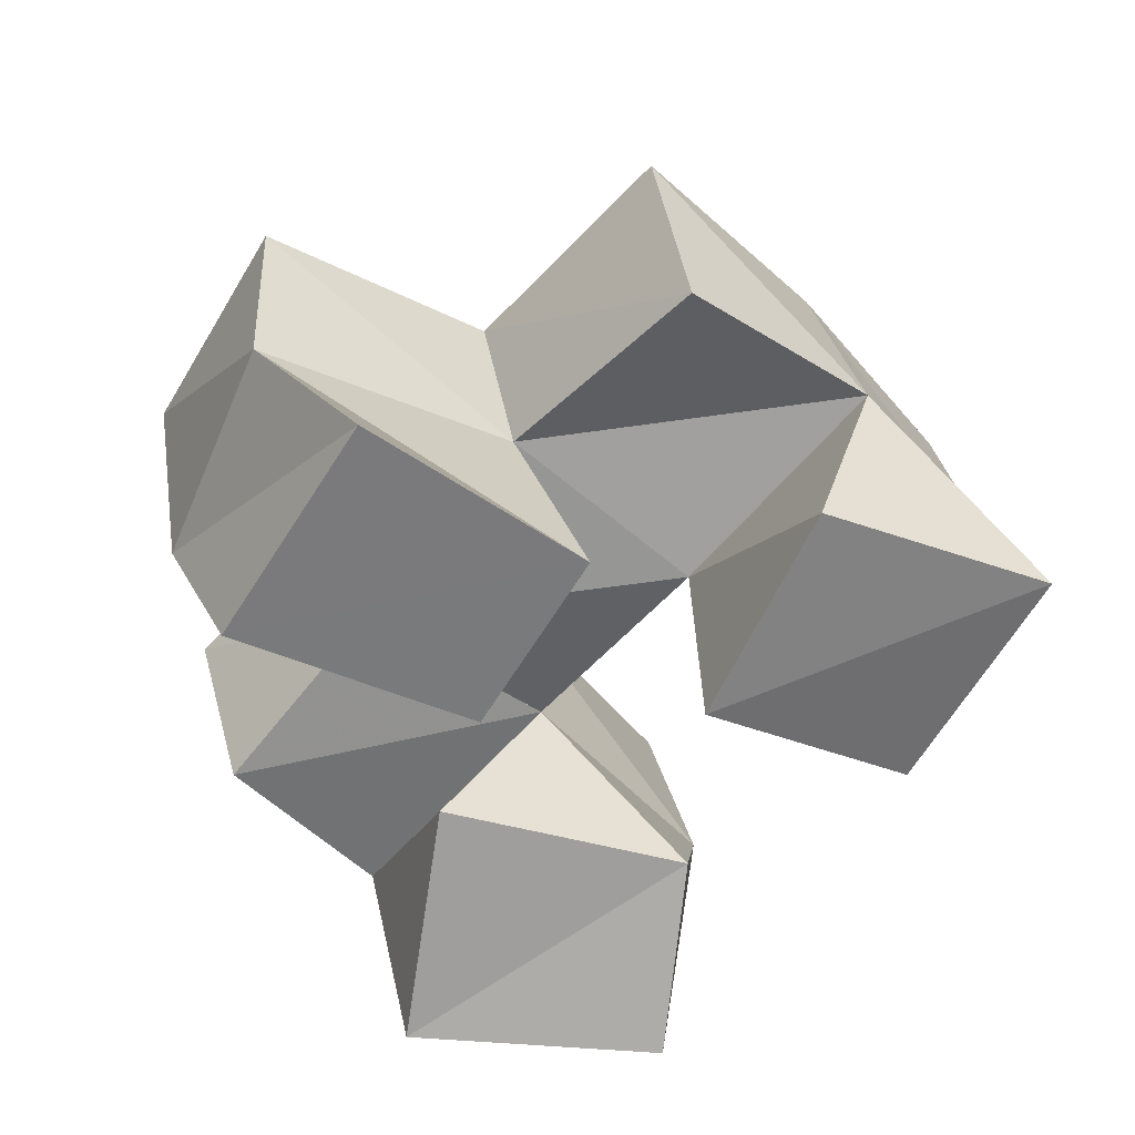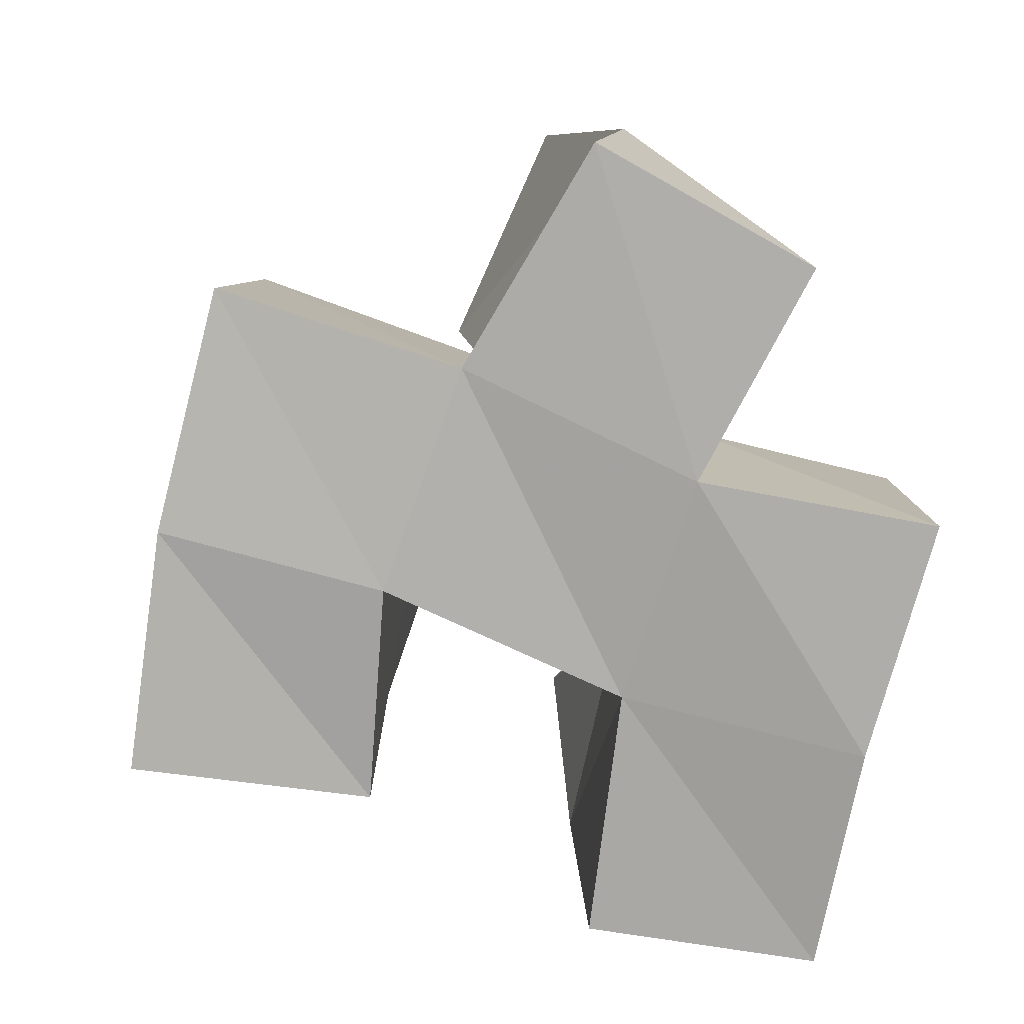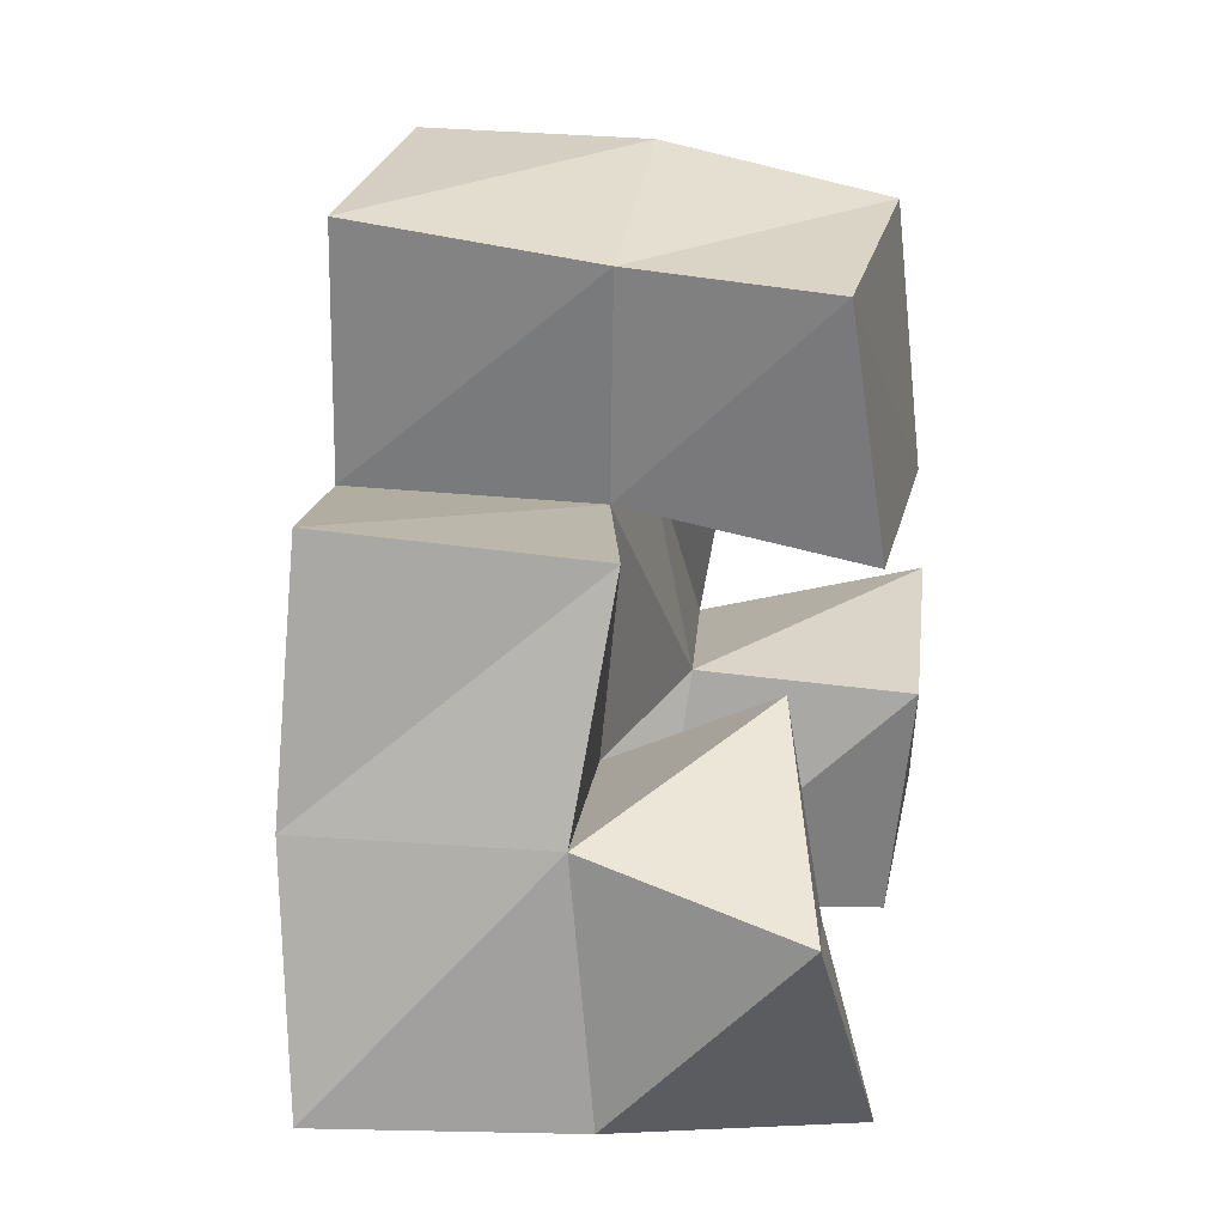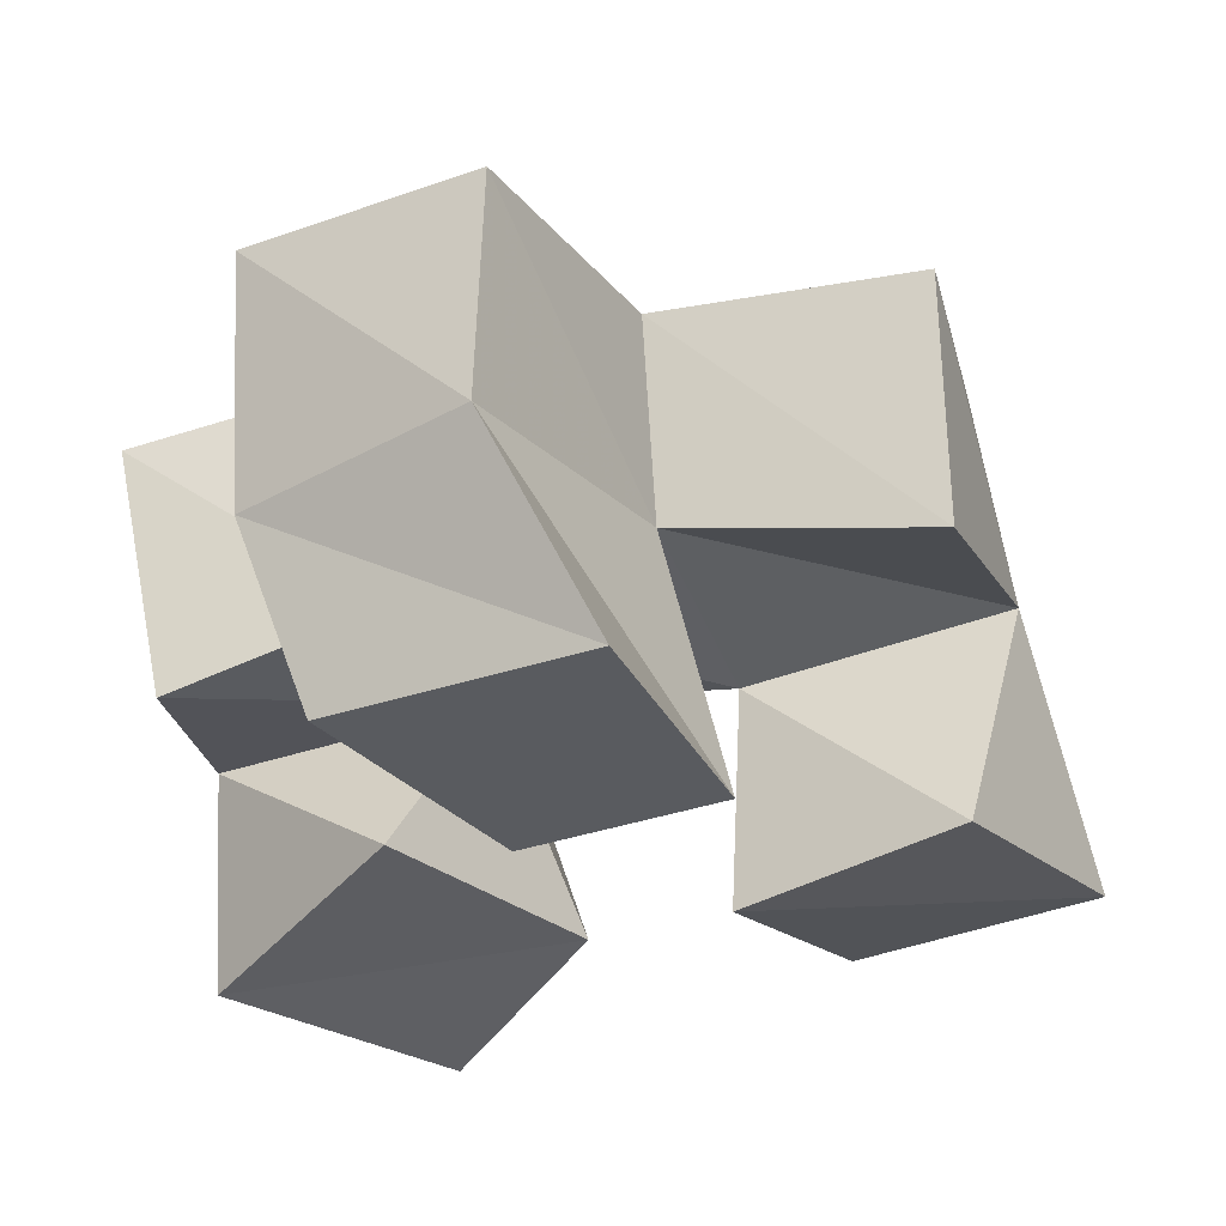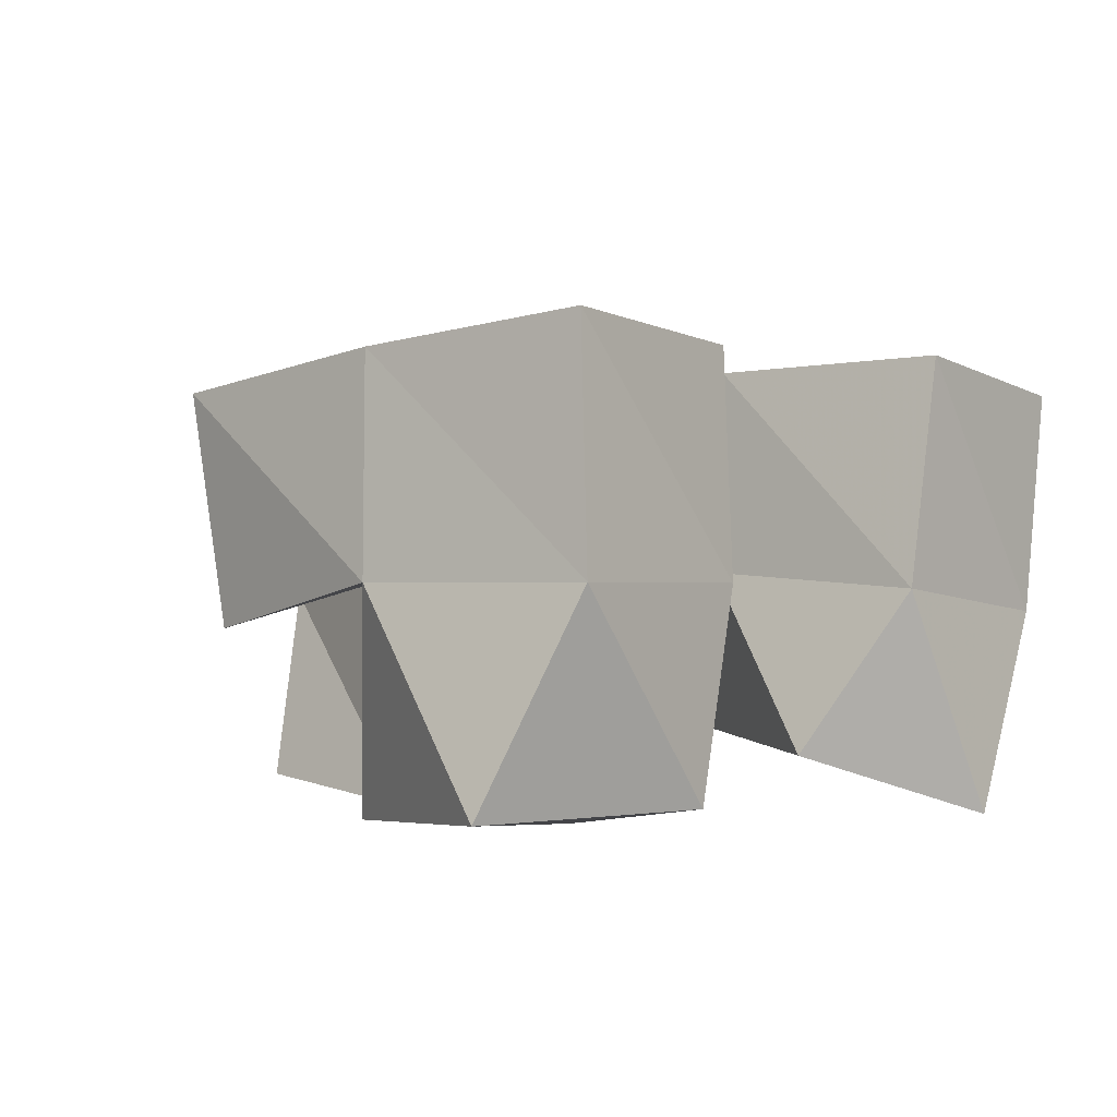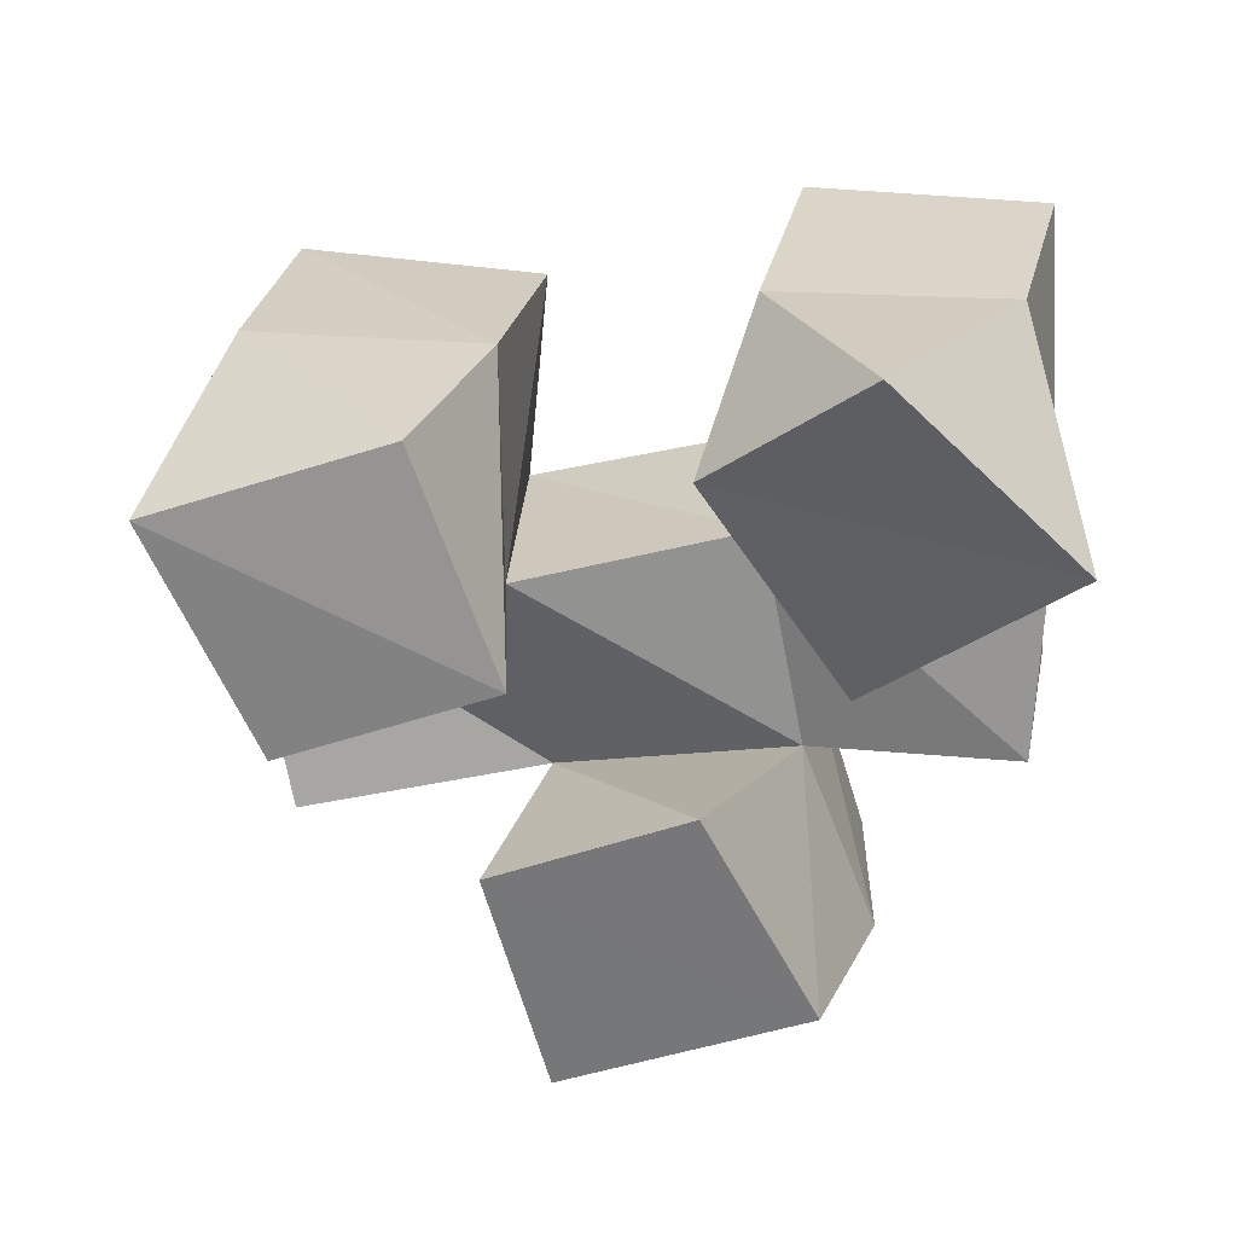
<metadata>
{"format":"obj","ext":"obj","renderer":"f3d","projection":"perspective","resolution":1024,"background":"white","views":[{"elev":-58.2,"azim":31.4,"up":"+Y"},{"elev":18.2,"azim":-170.8,"up":"+Z"},{"elev":-1.9,"azim":-75.1,"up":"+Z"},{"elev":57.4,"azim":1.3,"up":"+Z"},{"elev":4.9,"azim":118.1,"up":"+Y"},{"elev":-57.1,"azim":170.4,"up":"+Y"}]}
</metadata>
<code>
v -0.07253 0.1 0.09567
v -0.1023 0.1411 0.09626
v -0.04673 0.1139 0.1283
v -0.05592 0.1498 0.1067
v -0.1178 0.1005 0.1283
v -0.1198 0.1409 0.1433
v -0.08378 0.1127 0.1684
v -0.06638 0.1501 0.1568
v 0.004671 0.1112 0.1268
v -0.01042 0.1539 0.1275
v 0.0503 0.1134 0.1522
v 0.03779 0.1578 0.1349
v -0.02004 0.1002 0.1688
v -0.01902 0.1444 0.1736
v 0.02065 0.1057 0.1947
v 0.03217 0.1549 0.1869
v -0.05913 0.1001 0.1906
v -0.0832 0.1437 0.2012
v -0.02112 0.1 0.2113
v -0.03512 0.15 0.2182
v -0.09094 0.1 0.2343
v -0.1058 0.137 0.2387
v -0.04223 0.1 0.2591
v -0.0651 0.14 0.2677
v -0.1145 0.1892 0.09715
v -0.06681 0.1987 0.1059
v -0.1233 0.1891 0.1457
v -0.07265 0.1945 0.158
v -0.01992 0.2007 0.1342
v 0.03014 0.208 0.1403
v -0.02321 0.1991 0.1803
v 0.02424 0.2005 0.1911
v -0.0871 0.1924 0.2052
v -0.0385 0.191 0.2264
v -0.109 0.1858 0.2486
v -0.06454 0.1852 0.2723
v -0.1248 0.1309 0.1888
v -0.1361 0.1814 0.1946
v 0.01528 0.1418 0.2321
v 0.0129 0.1906 0.2411
f 1 2 4
f 3 1 4
f 2 6 8
f 4 2 8
f 6 5 7
f 8 6 7
f 5 1 3
f 7 5 3
f 8 7 3
f 4 8 3
f 2 1 5
f 6 2 5
f 9 10 12
f 11 9 12
f 10 14 16
f 12 10 16
f 14 13 15
f 16 14 15
f 13 9 11
f 15 13 11
f 16 15 11
f 12 16 11
f 10 9 13
f 14 10 13
f 17 18 20
f 19 17 20
f 18 22 24
f 20 18 24
f 22 21 23
f 24 22 23
f 21 17 19
f 23 21 19
f 24 23 19
f 20 24 19
f 18 17 21
f 22 18 21
f 2 25 26
f 4 2 26
f 25 27 28
f 26 25 28
f 27 6 8
f 28 27 8
f 6 2 4
f 8 6 4
f 28 8 4
f 26 28 4
f 25 2 6
f 27 25 6
f 10 29 30
f 12 10 30
f 29 31 32
f 30 29 32
f 31 14 16
f 32 31 16
f 14 10 12
f 16 14 12
f 32 16 12
f 30 32 12
f 29 10 14
f 31 29 14
f 18 33 34
f 20 18 34
f 33 35 36
f 34 33 36
f 35 22 24
f 36 35 24
f 22 18 20
f 24 22 20
f 36 24 20
f 34 36 20
f 33 18 22
f 35 33 22
f 6 27 28
f 8 6 28
f 27 38 33
f 28 27 33
f 38 37 18
f 33 38 18
f 37 6 8
f 18 37 8
f 33 18 8
f 28 33 8
f 27 6 37
f 38 27 37
f 8 28 31
f 14 8 31
f 28 33 34
f 31 28 34
f 33 18 20
f 34 33 20
f 18 8 14
f 20 18 14
f 34 20 14
f 31 34 14
f 28 8 18
f 33 28 18
f 14 31 32
f 16 14 32
f 31 34 40
f 32 31 40
f 34 20 39
f 40 34 39
f 20 14 16
f 39 20 16
f 40 39 16
f 32 40 16
f 31 14 20
f 34 31 20

</code>
